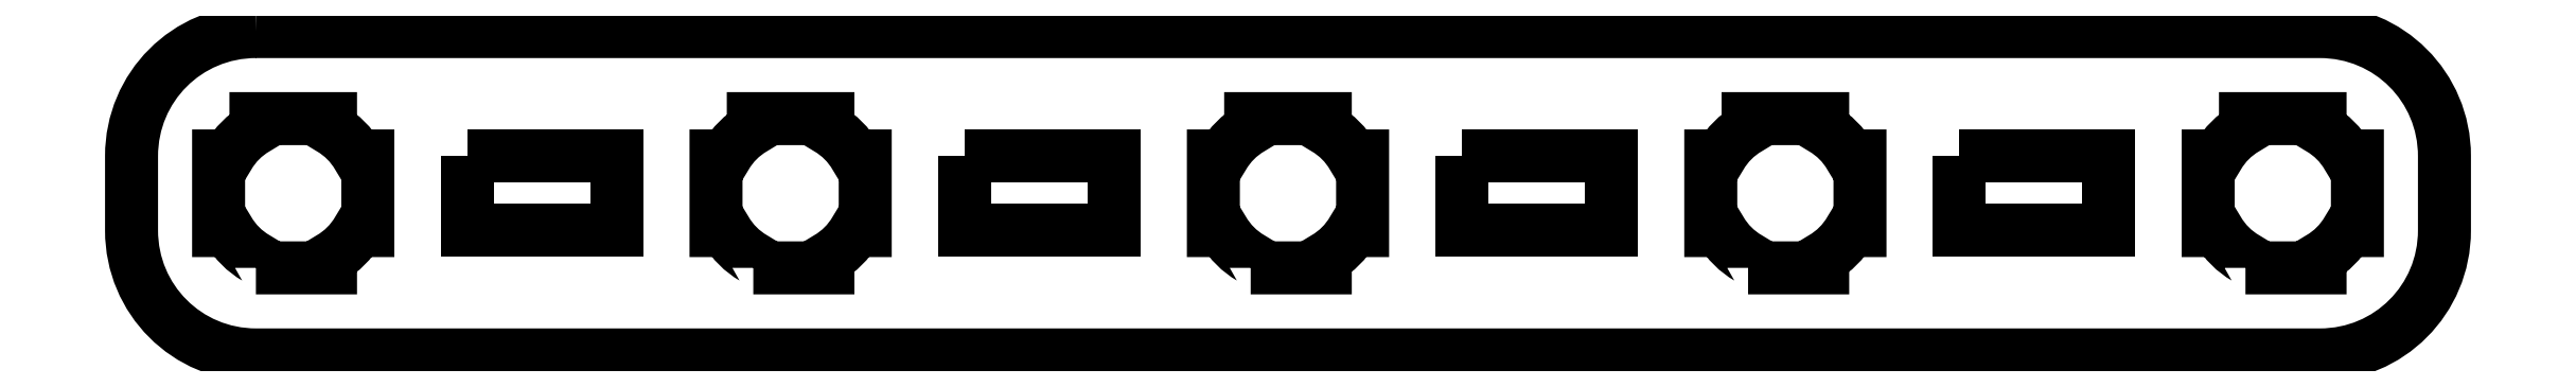
<metadata>
{"format":"dxf","ext":"dxf","renderer":"ezdxf+matplotlib","layout":"modelspace","background":"white","min_lineweight":24,"dpi":150}
</metadata>
<code>
0
SECTION
2
ENTITIES
0
SPLINE
8
Layer 1
210
0
220
0
230
1
70
    11
71
     3
72
    36
73
    32
74
     0
42
1e-10
43
1e-10
40
0
40
0
40
0
40
0
40
0.125
40
0.125
40
0.125
40
0.125
40
0.25
40
0.25
40
0.25
40
0.25
40
0.375
40
0.375
40
0.375
40
0.375
40
0.5
40
0.5
40
0.5
40
0.5
40
0.625
40
0.625
40
0.625
40
0.625
40
0.75
40
0.75
40
0.75
40
0.75
40
0.875
40
0.875
40
0.875
40
0.875
40
1
40
1
40
1
40
1
10
-4.15
20
0.65
30
0
10
-4.15
20
0.65
30
0
10
4.15
20
0.65
30
0
10
4.15
20
0.65
30
0
10
4.15
20
0.65
30
0
10
4.427
20
0.65
30
0
10
4.65
20
0.4269
30
0
10
4.65
20
0.1499
30
0
10
4.65
20
0.1499
30
0
10
4.65
20
0.1499
30
0
10
4.65
20
-0.1501
30
0
10
4.65
20
-0.1501
30
0
10
4.65
20
-0.1501
30
0
10
4.65
20
-0.427
30
0
10
4.427
20
-0.65
30
0
10
4.15
20
-0.65
30
0
10
4.15
20
-0.65
30
0
10
4.15
20
-0.65
30
0
10
-4.15
20
-0.65
30
0
10
-4.15
20
-0.65
30
0
10
-4.15
20
-0.65
30
0
10
-4.427
20
-0.65
30
0
10
-4.65
20
-0.427
30
0
10
-4.65
20
-0.1501
30
0
10
-4.65
20
-0.1501
30
0
10
-4.65
20
-0.1501
30
0
10
-4.65
20
0.1499
30
0
10
-4.65
20
0.1499
30
0
10
-4.65
20
0.1499
30
0
10
-4.65
20
0.4269
30
0
10
-4.427
20
0.65
30
0
10
-4.15
20
0.65
30
0
0
SPLINE
8
Layer 1
210
0
220
0
230
1
70
    11
71
     3
72
    84
73
    80
74
     0
42
1e-10
43
1e-10
40
0
40
0
40
0
40
0
40
0.05
40
0.05
40
0.05
40
0.05
40
0.1
40
0.1
40
0.1
40
0.1
40
0.15
40
0.15
40
0.15
40
0.15
40
0.2
40
0.2
40
0.2
40
0.2
40
0.25
40
0.25
40
0.25
40
0.25
40
0.3
40
0.3
40
0.3
40
0.3
40
0.35
40
0.35
40
0.35
40
0.35
40
0.4
40
0.4
40
0.4
40
0.4
40
0.45
40
0.45
40
0.45
40
0.45
40
0.5
40
0.5
40
0.5
40
0.5
40
0.55
40
0.55
40
0.55
40
0.55
40
0.6
40
0.6
40
0.6
40
0.6
40
0.65
40
0.65
40
0.65
40
0.65
40
0.7
40
0.7
40
0.7
40
0.7
40
0.75
40
0.75
40
0.75
40
0.75
40
0.8
40
0.8
40
0.8
40
0.8
40
0.85
40
0.85
40
0.85
40
0.85
40
0.9
40
0.9
40
0.9
40
0.9
40
0.95
40
0.95
40
0.95
40
0.95
40
1
40
1
40
1
40
1
10
-4.15
20
-0.3
30
0
10
-4.15
20
-0.3
30
0
10
-4.15
20
-0.2599
30
0
10
-4.15
20
-0.2599
30
0
10
-4.15
20
-0.2599
30
0
10
-4.196
20
-0.2336
30
0
10
-4.233
20
-0.1956
30
0
10
-4.26
20
-0.1501
30
0
10
-4.26
20
-0.1501
30
0
10
-4.26
20
-0.1501
30
0
10
-4.3
20
-0.1501
30
0
10
-4.3
20
-0.1501
30
0
10
-4.3
20
-0.1501
30
0
10
-4.3
20
-0.1501
30
0
10
-4.3
20
-1e-05
30
0
10
-4.3
20
-1e-05
30
0
10
-4.3
20
-1e-05
30
0
10
-4.3
20
-1e-05
30
0
10
-4.3
20
0.1499
30
0
10
-4.3
20
0.1499
30
0
10
-4.3
20
0.1499
30
0
10
-4.3
20
0.1499
30
0
10
-4.26
20
0.1499
30
0
10
-4.26
20
0.1499
30
0
10
-4.26
20
0.1499
30
0
10
-4.233
20
0.1955
30
0
10
-4.196
20
0.2334
30
0
10
-4.15
20
0.2598
30
0
10
-4.15
20
0.2598
30
0
10
-4.15
20
0.2598
30
0
10
-4.15
20
0.3
30
0
10
-4.15
20
0.3
30
0
10
-4.15
20
0.3
30
0
10
-4.15
20
0.3
30
0
10
-4
20
0.3
30
0
10
-4
20
0.3
30
0
10
-4
20
0.3
30
0
10
-4
20
0.3
30
0
10
-3.85
20
0.3
30
0
10
-3.85
20
0.3
30
0
10
-3.85
20
0.3
30
0
10
-3.85
20
0.3
30
0
10
-3.85
20
0.2598
30
0
10
-3.85
20
0.2598
30
0
10
-3.85
20
0.2598
30
0
10
-3.804
20
0.2334
30
0
10
-3.766
20
0.1955
30
0
10
-3.74
20
0.1499
30
0
10
-3.74
20
0.1499
30
0
10
-3.74
20
0.1499
30
0
10
-3.7
20
0.1499
30
0
10
-3.7
20
0.1499
30
0
10
-3.7
20
0.1499
30
0
10
-3.7
20
0.1499
30
0
10
-3.7
20
-1e-05
30
0
10
-3.7
20
-1e-05
30
0
10
-3.7
20
-1e-05
30
0
10
-3.7
20
-1e-05
30
0
10
-3.7
20
-0.1501
30
0
10
-3.7
20
-0.1501
30
0
10
-3.7
20
-0.1501
30
0
10
-3.7
20
-0.1501
30
0
10
-3.74
20
-0.1501
30
0
10
-3.74
20
-0.1501
30
0
10
-3.74
20
-0.1501
30
0
10
-3.766
20
-0.1956
30
0
10
-3.804
20
-0.2336
30
0
10
-3.85
20
-0.2599
30
0
10
-3.85
20
-0.2599
30
0
10
-3.85
20
-0.2599
30
0
10
-3.85
20
-0.3
30
0
10
-3.85
20
-0.3
30
0
10
-3.85
20
-0.3
30
0
10
-3.85
20
-0.3
30
0
10
-4
20
-0.3
30
0
10
-4
20
-0.3
30
0
10
-4
20
-0.3
30
0
10
-4
20
-0.3
30
0
10
-4.15
20
-0.3
30
0
10
-4.15
20
-0.3
30
0
0
SPLINE
8
Layer 1
210
0
220
0
230
1
70
    11
71
     3
72
    84
73
    80
74
     0
42
1e-10
43
1e-10
40
0
40
0
40
0
40
0
40
0.05
40
0.05
40
0.05
40
0.05
40
0.1
40
0.1
40
0.1
40
0.1
40
0.15
40
0.15
40
0.15
40
0.15
40
0.2
40
0.2
40
0.2
40
0.2
40
0.25
40
0.25
40
0.25
40
0.25
40
0.3
40
0.3
40
0.3
40
0.3
40
0.35
40
0.35
40
0.35
40
0.35
40
0.4
40
0.4
40
0.4
40
0.4
40
0.45
40
0.45
40
0.45
40
0.45
40
0.5
40
0.5
40
0.5
40
0.5
40
0.55
40
0.55
40
0.55
40
0.55
40
0.6
40
0.6
40
0.6
40
0.6
40
0.65
40
0.65
40
0.65
40
0.65
40
0.7
40
0.7
40
0.7
40
0.7
40
0.75
40
0.75
40
0.75
40
0.75
40
0.8
40
0.8
40
0.8
40
0.8
40
0.85
40
0.85
40
0.85
40
0.85
40
0.9
40
0.9
40
0.9
40
0.9
40
0.95
40
0.95
40
0.95
40
0.95
40
1
40
1
40
1
40
1
10
-2.15
20
-0.3
30
0
10
-2.15
20
-0.3
30
0
10
-2.15
20
-0.2599
30
0
10
-2.15
20
-0.2599
30
0
10
-2.15
20
-0.2599
30
0
10
-2.195
20
-0.2336
30
0
10
-2.234
20
-0.1956
30
0
10
-2.26
20
-0.1501
30
0
10
-2.26
20
-0.1501
30
0
10
-2.26
20
-0.1501
30
0
10
-2.3
20
-0.1501
30
0
10
-2.3
20
-0.1501
30
0
10
-2.3
20
-0.1501
30
0
10
-2.3
20
-0.1501
30
0
10
-2.3
20
-1e-05
30
0
10
-2.3
20
-1e-05
30
0
10
-2.3
20
-1e-05
30
0
10
-2.3
20
-1e-05
30
0
10
-2.3
20
0.1499
30
0
10
-2.3
20
0.1499
30
0
10
-2.3
20
0.1499
30
0
10
-2.3
20
0.1499
30
0
10
-2.26
20
0.1499
30
0
10
-2.26
20
0.1499
30
0
10
-2.26
20
0.1499
30
0
10
-2.234
20
0.1955
30
0
10
-2.195
20
0.2334
30
0
10
-2.15
20
0.2598
30
0
10
-2.15
20
0.2598
30
0
10
-2.15
20
0.2598
30
0
10
-2.15
20
0.3
30
0
10
-2.15
20
0.3
30
0
10
-2.15
20
0.3
30
0
10
-2.15
20
0.3
30
0
10
-2
20
0.3
30
0
10
-2
20
0.3
30
0
10
-2
20
0.3
30
0
10
-2
20
0.3
30
0
10
-1.85
20
0.3
30
0
10
-1.85
20
0.3
30
0
10
-1.85
20
0.3
30
0
10
-1.85
20
0.3
30
0
10
-1.85
20
0.2598
30
0
10
-1.85
20
0.2598
30
0
10
-1.85
20
0.2598
30
0
10
-1.805
20
0.2334
30
0
10
-1.767
20
0.1955
30
0
10
-1.74
20
0.1499
30
0
10
-1.74
20
0.1499
30
0
10
-1.74
20
0.1499
30
0
10
-1.7
20
0.1499
30
0
10
-1.7
20
0.1499
30
0
10
-1.7
20
0.1499
30
0
10
-1.7
20
0.1499
30
0
10
-1.7
20
-1e-05
30
0
10
-1.7
20
-1e-05
30
0
10
-1.7
20
-1e-05
30
0
10
-1.7
20
-1e-05
30
0
10
-1.7
20
-0.1501
30
0
10
-1.7
20
-0.1501
30
0
10
-1.7
20
-0.1501
30
0
10
-1.7
20
-0.1501
30
0
10
-1.74
20
-0.1501
30
0
10
-1.74
20
-0.1501
30
0
10
-1.74
20
-0.1501
30
0
10
-1.767
20
-0.1956
30
0
10
-1.805
20
-0.2336
30
0
10
-1.85
20
-0.2599
30
0
10
-1.85
20
-0.2599
30
0
10
-1.85
20
-0.2599
30
0
10
-1.85
20
-0.3
30
0
10
-1.85
20
-0.3
30
0
10
-1.85
20
-0.3
30
0
10
-1.85
20
-0.3
30
0
10
-2
20
-0.3
30
0
10
-2
20
-0.3
30
0
10
-2
20
-0.3
30
0
10
-2
20
-0.3
30
0
10
-2.15
20
-0.3
30
0
10
-2.15
20
-0.3
30
0
0
SPLINE
8
Layer 1
210
0
220
0
230
1
70
    11
71
     3
72
    84
73
    80
74
     0
42
1e-10
43
1e-10
40
0
40
0
40
0
40
0
40
0.05
40
0.05
40
0.05
40
0.05
40
0.1
40
0.1
40
0.1
40
0.1
40
0.15
40
0.15
40
0.15
40
0.15
40
0.2
40
0.2
40
0.2
40
0.2
40
0.25
40
0.25
40
0.25
40
0.25
40
0.3
40
0.3
40
0.3
40
0.3
40
0.35
40
0.35
40
0.35
40
0.35
40
0.4
40
0.4
40
0.4
40
0.4
40
0.45
40
0.45
40
0.45
40
0.45
40
0.5
40
0.5
40
0.5
40
0.5
40
0.55
40
0.55
40
0.55
40
0.55
40
0.6
40
0.6
40
0.6
40
0.6
40
0.65
40
0.65
40
0.65
40
0.65
40
0.7
40
0.7
40
0.7
40
0.7
40
0.75
40
0.75
40
0.75
40
0.75
40
0.8
40
0.8
40
0.8
40
0.8
40
0.85
40
0.85
40
0.85
40
0.85
40
0.9
40
0.9
40
0.9
40
0.9
40
0.95
40
0.95
40
0.95
40
0.95
40
1
40
1
40
1
40
1
10
-0.1501
20
-0.3
30
0
10
-0.1501
20
-0.3
30
0
10
-0.1501
20
-0.2599
30
0
10
-0.1501
20
-0.2599
30
0
10
-0.1501
20
-0.2599
30
0
10
-0.1956
20
-0.2336
30
0
10
-0.2334
20
-0.1956
30
0
10
-0.2599
20
-0.1501
30
0
10
-0.2599
20
-0.1501
30
0
10
-0.2599
20
-0.1501
30
0
10
-0.3
20
-0.1501
30
0
10
-0.3
20
-0.1501
30
0
10
-0.3
20
-0.1501
30
0
10
-0.3
20
-0.1501
30
0
10
-0.3
20
-1e-05
30
0
10
-0.3
20
-1e-05
30
0
10
-0.3
20
-1e-05
30
0
10
-0.3
20
-1e-05
30
0
10
-0.3
20
0.1499
30
0
10
-0.3
20
0.1499
30
0
10
-0.3
20
0.1499
30
0
10
-0.3
20
0.1499
30
0
10
-0.2599
20
0.1499
30
0
10
-0.2599
20
0.1499
30
0
10
-0.2599
20
0.1499
30
0
10
-0.2334
20
0.1955
30
0
10
-0.1956
20
0.2334
30
0
10
-0.1501
20
0.2598
30
0
10
-0.1501
20
0.2598
30
0
10
-0.1501
20
0.2598
30
0
10
-0.1501
20
0.3
30
0
10
-0.1501
20
0.3
30
0
10
-0.1501
20
0.3
30
0
10
-0.1501
20
0.3
30
0
10
-1e-05
20
0.3
30
0
10
-1e-05
20
0.3
30
0
10
-1e-05
20
0.3
30
0
10
-1e-05
20
0.3
30
0
10
0.1499
20
0.3
30
0
10
0.1499
20
0.3
30
0
10
0.1499
20
0.3
30
0
10
0.1499
20
0.3
30
0
10
0.1499
20
0.2598
30
0
10
0.1499
20
0.2598
30
0
10
0.1499
20
0.2598
30
0
10
0.1955
20
0.2334
30
0
10
0.2334
20
0.1955
30
0
10
0.2598
20
0.1499
30
0
10
0.2598
20
0.1499
30
0
10
0.2598
20
0.1499
30
0
10
0.3
20
0.1499
30
0
10
0.3
20
0.1499
30
0
10
0.3
20
0.1499
30
0
10
0.3
20
0.1499
30
0
10
0.3
20
-1e-05
30
0
10
0.3
20
-1e-05
30
0
10
0.3
20
-1e-05
30
0
10
0.3
20
-1e-05
30
0
10
0.3
20
-0.1501
30
0
10
0.3
20
-0.1501
30
0
10
0.3
20
-0.1501
30
0
10
0.3
20
-0.1501
30
0
10
0.2598
20
-0.1501
30
0
10
0.2598
20
-0.1501
30
0
10
0.2598
20
-0.1501
30
0
10
0.2334
20
-0.1956
30
0
10
0.1955
20
-0.2336
30
0
10
0.1499
20
-0.2599
30
0
10
0.1499
20
-0.2599
30
0
10
0.1499
20
-0.2599
30
0
10
0.1499
20
-0.3
30
0
10
0.1499
20
-0.3
30
0
10
0.1499
20
-0.3
30
0
10
0.1499
20
-0.3
30
0
10
-1e-05
20
-0.3
30
0
10
-1e-05
20
-0.3
30
0
10
-1e-05
20
-0.3
30
0
10
-1e-05
20
-0.3
30
0
10
-0.1501
20
-0.3
30
0
10
-0.1501
20
-0.3
30
0
0
SPLINE
8
Layer 1
210
0
220
0
230
1
70
    11
71
     3
72
    84
73
    80
74
     0
42
1e-10
43
1e-10
40
0
40
0
40
0
40
0
40
0.05
40
0.05
40
0.05
40
0.05
40
0.1
40
0.1
40
0.1
40
0.1
40
0.15
40
0.15
40
0.15
40
0.15
40
0.2
40
0.2
40
0.2
40
0.2
40
0.25
40
0.25
40
0.25
40
0.25
40
0.3
40
0.3
40
0.3
40
0.3
40
0.35
40
0.35
40
0.35
40
0.35
40
0.4
40
0.4
40
0.4
40
0.4
40
0.45
40
0.45
40
0.45
40
0.45
40
0.5
40
0.5
40
0.5
40
0.5
40
0.55
40
0.55
40
0.55
40
0.55
40
0.6
40
0.6
40
0.6
40
0.6
40
0.65
40
0.65
40
0.65
40
0.65
40
0.7
40
0.7
40
0.7
40
0.7
40
0.75
40
0.75
40
0.75
40
0.75
40
0.8
40
0.8
40
0.8
40
0.8
40
0.85
40
0.85
40
0.85
40
0.85
40
0.9
40
0.9
40
0.9
40
0.9
40
0.95
40
0.95
40
0.95
40
0.95
40
1
40
1
40
1
40
1
10
1.85
20
-0.3
30
0
10
1.85
20
-0.3
30
0
10
1.85
20
-0.2599
30
0
10
1.85
20
-0.2599
30
0
10
1.85
20
-0.2599
30
0
10
1.804
20
-0.2336
30
0
10
1.767
20
-0.1956
30
0
10
1.74
20
-0.1501
30
0
10
1.74
20
-0.1501
30
0
10
1.74
20
-0.1501
30
0
10
1.7
20
-0.1501
30
0
10
1.7
20
-0.1501
30
0
10
1.7
20
-0.1501
30
0
10
1.7
20
-0.1501
30
0
10
1.7
20
-1e-05
30
0
10
1.7
20
-1e-05
30
0
10
1.7
20
-1e-05
30
0
10
1.7
20
-1e-05
30
0
10
1.7
20
0.1499
30
0
10
1.7
20
0.1499
30
0
10
1.7
20
0.1499
30
0
10
1.7
20
0.1499
30
0
10
1.74
20
0.1499
30
0
10
1.74
20
0.1499
30
0
10
1.74
20
0.1499
30
0
10
1.767
20
0.1955
30
0
10
1.804
20
0.2334
30
0
10
1.85
20
0.2598
30
0
10
1.85
20
0.2598
30
0
10
1.85
20
0.2598
30
0
10
1.85
20
0.3
30
0
10
1.85
20
0.3
30
0
10
1.85
20
0.3
30
0
10
1.85
20
0.3
30
0
10
2
20
0.3
30
0
10
2
20
0.3
30
0
10
2
20
0.3
30
0
10
2
20
0.3
30
0
10
2.15
20
0.3
30
0
10
2.15
20
0.3
30
0
10
2.15
20
0.3
30
0
10
2.15
20
0.3
30
0
10
2.15
20
0.2598
30
0
10
2.15
20
0.2598
30
0
10
2.15
20
0.2598
30
0
10
2.196
20
0.2334
30
0
10
2.234
20
0.1955
30
0
10
2.26
20
0.1499
30
0
10
2.26
20
0.1499
30
0
10
2.26
20
0.1499
30
0
10
2.3
20
0.1499
30
0
10
2.3
20
0.1499
30
0
10
2.3
20
0.1499
30
0
10
2.3
20
0.1499
30
0
10
2.3
20
-1e-05
30
0
10
2.3
20
-1e-05
30
0
10
2.3
20
-1e-05
30
0
10
2.3
20
-1e-05
30
0
10
2.3
20
-0.1501
30
0
10
2.3
20
-0.1501
30
0
10
2.3
20
-0.1501
30
0
10
2.3
20
-0.1501
30
0
10
2.26
20
-0.1501
30
0
10
2.26
20
-0.1501
30
0
10
2.26
20
-0.1501
30
0
10
2.234
20
-0.1956
30
0
10
2.196
20
-0.2336
30
0
10
2.15
20
-0.2599
30
0
10
2.15
20
-0.2599
30
0
10
2.15
20
-0.2599
30
0
10
2.15
20
-0.3
30
0
10
2.15
20
-0.3
30
0
10
2.15
20
-0.3
30
0
10
2.15
20
-0.3
30
0
10
2
20
-0.3
30
0
10
2
20
-0.3
30
0
10
2
20
-0.3
30
0
10
2
20
-0.3
30
0
10
1.85
20
-0.3
30
0
10
1.85
20
-0.3
30
0
0
SPLINE
8
Layer 1
210
0
220
0
230
1
70
    11
71
     3
72
    84
73
    80
74
     0
42
1e-10
43
1e-10
40
0
40
0
40
0
40
0
40
0.05
40
0.05
40
0.05
40
0.05
40
0.1
40
0.1
40
0.1
40
0.1
40
0.15
40
0.15
40
0.15
40
0.15
40
0.2
40
0.2
40
0.2
40
0.2
40
0.25
40
0.25
40
0.25
40
0.25
40
0.3
40
0.3
40
0.3
40
0.3
40
0.35
40
0.35
40
0.35
40
0.35
40
0.4
40
0.4
40
0.4
40
0.4
40
0.45
40
0.45
40
0.45
40
0.45
40
0.5
40
0.5
40
0.5
40
0.5
40
0.55
40
0.55
40
0.55
40
0.55
40
0.6
40
0.6
40
0.6
40
0.6
40
0.65
40
0.65
40
0.65
40
0.65
40
0.7
40
0.7
40
0.7
40
0.7
40
0.75
40
0.75
40
0.75
40
0.75
40
0.8
40
0.8
40
0.8
40
0.8
40
0.85
40
0.85
40
0.85
40
0.85
40
0.9
40
0.9
40
0.9
40
0.9
40
0.95
40
0.95
40
0.95
40
0.95
40
1
40
1
40
1
40
1
10
3.85
20
-0.3
30
0
10
3.85
20
-0.3
30
0
10
3.85
20
-0.2599
30
0
10
3.85
20
-0.2599
30
0
10
3.85
20
-0.2599
30
0
10
3.804
20
-0.2336
30
0
10
3.766
20
-0.1956
30
0
10
3.74
20
-0.1501
30
0
10
3.74
20
-0.1501
30
0
10
3.74
20
-0.1501
30
0
10
3.7
20
-0.1501
30
0
10
3.7
20
-0.1501
30
0
10
3.7
20
-0.1501
30
0
10
3.7
20
-0.1501
30
0
10
3.7
20
-1e-05
30
0
10
3.7
20
-1e-05
30
0
10
3.7
20
-1e-05
30
0
10
3.7
20
-1e-05
30
0
10
3.7
20
0.1499
30
0
10
3.7
20
0.1499
30
0
10
3.7
20
0.1499
30
0
10
3.7
20
0.1499
30
0
10
3.74
20
0.1499
30
0
10
3.74
20
0.1499
30
0
10
3.74
20
0.1499
30
0
10
3.766
20
0.1955
30
0
10
3.804
20
0.2334
30
0
10
3.85
20
0.2598
30
0
10
3.85
20
0.2598
30
0
10
3.85
20
0.2598
30
0
10
3.85
20
0.3
30
0
10
3.85
20
0.3
30
0
10
3.85
20
0.3
30
0
10
3.85
20
0.3
30
0
10
4
20
0.3
30
0
10
4
20
0.3
30
0
10
4
20
0.3
30
0
10
4
20
0.3
30
0
10
4.15
20
0.3
30
0
10
4.15
20
0.3
30
0
10
4.15
20
0.3
30
0
10
4.15
20
0.3
30
0
10
4.15
20
0.2598
30
0
10
4.15
20
0.2598
30
0
10
4.15
20
0.2598
30
0
10
4.196
20
0.2334
30
0
10
4.233
20
0.1955
30
0
10
4.26
20
0.1499
30
0
10
4.26
20
0.1499
30
0
10
4.26
20
0.1499
30
0
10
4.3
20
0.1499
30
0
10
4.3
20
0.1499
30
0
10
4.3
20
0.1499
30
0
10
4.3
20
0.1499
30
0
10
4.3
20
-1e-05
30
0
10
4.3
20
-1e-05
30
0
10
4.3
20
-1e-05
30
0
10
4.3
20
-1e-05
30
0
10
4.3
20
-0.1501
30
0
10
4.3
20
-0.1501
30
0
10
4.3
20
-0.1501
30
0
10
4.3
20
-0.1501
30
0
10
4.26
20
-0.1501
30
0
10
4.26
20
-0.1501
30
0
10
4.26
20
-0.1501
30
0
10
4.233
20
-0.1956
30
0
10
4.196
20
-0.2336
30
0
10
4.15
20
-0.2599
30
0
10
4.15
20
-0.2599
30
0
10
4.15
20
-0.2599
30
0
10
4.15
20
-0.3
30
0
10
4.15
20
-0.3
30
0
10
4.15
20
-0.3
30
0
10
4.15
20
-0.3
30
0
10
4
20
-0.3
30
0
10
4
20
-0.3
30
0
10
4
20
-0.3
30
0
10
4
20
-0.3
30
0
10
3.85
20
-0.3
30
0
10
3.85
20
-0.3
30
0
0
SPLINE
8
Layer 1
210
0
220
0
230
1
70
    11
71
     3
72
    20
73
    16
74
     0
42
1e-10
43
1e-10
40
0
40
0
40
0
40
0
40
0.25
40
0.25
40
0.25
40
0.25
40
0.5
40
0.5
40
0.5
40
0.5
40
0.75
40
0.75
40
0.75
40
0.75
40
1
40
1
40
1
40
1
10
-3.3
20
0.1499
30
0
10
-3.3
20
0.1499
30
0
10
-2.7
20
0.1499
30
0
10
-2.7
20
0.1499
30
0
10
-2.7
20
0.1499
30
0
10
-2.7
20
0.1499
30
0
10
-2.7
20
-0.1501
30
0
10
-2.7
20
-0.1501
30
0
10
-2.7
20
-0.1501
30
0
10
-2.7
20
-0.1501
30
0
10
-3.3
20
-0.1501
30
0
10
-3.3
20
-0.1501
30
0
10
-3.3
20
-0.1501
30
0
10
-3.3
20
-0.1501
30
0
10
-3.3
20
0.1499
30
0
10
-3.3
20
0.1499
30
0
0
SPLINE
8
Layer 1
210
0
220
0
230
1
70
    11
71
     3
72
    20
73
    16
74
     0
42
1e-10
43
1e-10
40
0
40
0
40
0
40
0
40
0.25
40
0.25
40
0.25
40
0.25
40
0.5
40
0.5
40
0.5
40
0.5
40
0.75
40
0.75
40
0.75
40
0.75
40
1
40
1
40
1
40
1
10
-1.3
20
0.1499
30
0
10
-1.3
20
0.1499
30
0
10
-0.7
20
0.1499
30
0
10
-0.7
20
0.1499
30
0
10
-0.7
20
0.1499
30
0
10
-0.7
20
0.1499
30
0
10
-0.7
20
-0.1501
30
0
10
-0.7
20
-0.1501
30
0
10
-0.7
20
-0.1501
30
0
10
-0.7
20
-0.1501
30
0
10
-1.3
20
-0.1501
30
0
10
-1.3
20
-0.1501
30
0
10
-1.3
20
-0.1501
30
0
10
-1.3
20
-0.1501
30
0
10
-1.3
20
0.1499
30
0
10
-1.3
20
0.1499
30
0
0
SPLINE
8
Layer 1
210
0
220
0
230
1
70
    11
71
     3
72
    20
73
    16
74
     0
42
1e-10
43
1e-10
40
0
40
0
40
0
40
0
40
0.25
40
0.25
40
0.25
40
0.25
40
0.5
40
0.5
40
0.5
40
0.5
40
0.75
40
0.75
40
0.75
40
0.75
40
1
40
1
40
1
40
1
10
0.7
20
0.1499
30
0
10
0.7
20
0.1499
30
0
10
1.3
20
0.1499
30
0
10
1.3
20
0.1499
30
0
10
1.3
20
0.1499
30
0
10
1.3
20
0.1499
30
0
10
1.3
20
-0.1501
30
0
10
1.3
20
-0.1501
30
0
10
1.3
20
-0.1501
30
0
10
1.3
20
-0.1501
30
0
10
0.7
20
-0.1501
30
0
10
0.7
20
-0.1501
30
0
10
0.7
20
-0.1501
30
0
10
0.7
20
-0.1501
30
0
10
0.7
20
0.1499
30
0
10
0.7
20
0.1499
30
0
0
SPLINE
8
Layer 1
210
0
220
0
230
1
70
    11
71
     3
72
    20
73
    16
74
     0
42
1e-10
43
1e-10
40
0
40
0
40
0
40
0
40
0.25
40
0.25
40
0.25
40
0.25
40
0.5
40
0.5
40
0.5
40
0.5
40
0.75
40
0.75
40
0.75
40
0.75
40
1
40
1
40
1
40
1
10
2.7
20
0.1499
30
0
10
2.7
20
0.1499
30
0
10
3.3
20
0.1499
30
0
10
3.3
20
0.1499
30
0
10
3.3
20
0.1499
30
0
10
3.3
20
0.1499
30
0
10
3.3
20
-0.1501
30
0
10
3.3
20
-0.1501
30
0
10
3.3
20
-0.1501
30
0
10
3.3
20
-0.1501
30
0
10
2.7
20
-0.1501
30
0
10
2.7
20
-0.1501
30
0
10
2.7
20
-0.1501
30
0
10
2.7
20
-0.1501
30
0
10
2.7
20
0.1499
30
0
10
2.7
20
0.1499
30
0
0
ENDSEC
0
EOF

</code>
